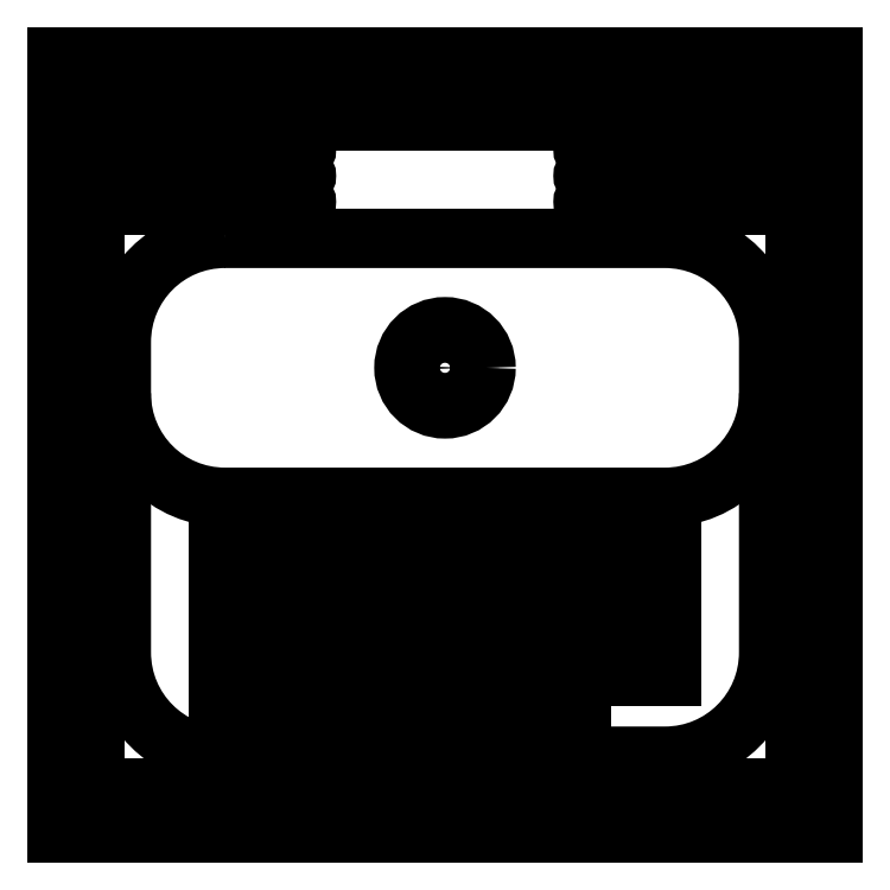
<metadata>
{"format":"dxf","ext":"dxf","renderer":"ezdxf+matplotlib","layout":"modelspace","background":"white","min_lineweight":24,"dpi":150}
</metadata>
<code>
0
SECTION
2
ENTITIES
0
POLYLINE
8
0
66
     1
10
0
20
0
30
0
70
     1
0
VERTEX
8
0
10
2463
20
3869
30
0
42
0.4142
0
VERTEX
8
0
10
2383
20
3789
30
0
0
VERTEX
8
0
10
2383
20
3549
30
0
42
0.4142
0
VERTEX
8
0
10
2463
20
3469
30
0
0
VERTEX
8
0
10
2803
20
3469
30
0
42
0.4142
0
VERTEX
8
0
10
2883
20
3549
30
0
0
VERTEX
8
0
10
2883
20
3789
30
0
42
0.4142
0
VERTEX
8
0
10
2803
20
3869
30
0
0
SEQEND
8
0
0
LINE
8
0
10
2363
20
3464
30
0
11
2363
21
3939
31
0
0
LINE
8
0
10
2903
20
3939
30
0
11
2903
21
3464
31
0
0
LINE
8
0
10
2908
20
3939
30
0
11
2908
21
3464
31
0
0
LINE
8
0
10
2358
20
3464
30
0
11
2358
21
3939
31
0
0
LINE
8
0
10
2333
20
3409
30
0
11
2333
21
4009
31
0
0
LINE
8
0
10
2933
20
4009
30
0
11
2933
21
3409
31
0
0
LINE
8
0
10
2458
20
3484
30
0
11
2738
21
3484
31
0
0
LINE
8
0
10
2458
20
3500
30
0
11
2738
21
3500
31
0
0
LINE
8
0
10
2458
20
3515
30
0
11
2738
21
3515
31
0
0
LINE
8
0
10
2458
20
3530
30
0
11
2808
21
3530
31
0
0
LINE
8
0
10
2458
20
3546
30
0
11
2808
21
3546
31
0
0
LINE
8
0
10
2458
20
3561
30
0
11
2808
21
3561
31
0
0
LINE
8
0
10
2458
20
3577
30
0
11
2808
21
3577
31
0
0
LINE
8
0
10
2458
20
3592
30
0
11
2808
21
3592
31
0
0
LINE
8
0
10
2458
20
3607
30
0
11
2808
21
3607
31
0
0
LINE
8
0
10
2883
20
3444
30
0
11
2383
21
3444
31
0
0
LINE
8
0
10
2883
20
3439
30
0
11
2383
21
3439
31
0
0
LINE
8
0
10
2933
20
3409
30
0
11
2333
21
3409
31
0
0
ARC
8
0
10
2383
20
3464
30
0
40
20
50
180
51
270
0
ARC
8
0
10
2383
20
3464
30
0
40
25
50
180
51
270
0
ARC
8
0
10
2883
20
3464
30
0
40
20
50
270
51
0
0
ARC
8
0
10
2883
20
3464
30
0
40
25
50
270
51
0
0
CIRCLE
8
0
10
2633
20
3769
30
0
40
31.75
0
POLYLINE
8
0
66
     1
10
0
20
0
30
0
0
VERTEX
8
0
10
2383
20
3749
30
0
42
0.4142
0
VERTEX
8
0
10
2463
20
3669
30
0
0
VERTEX
8
0
10
2803
20
3669
30
0
42
0.4142
0
VERTEX
8
0
10
2883
20
3749
30
0
0
SEQEND
8
0
0
LINE
8
0
10
2458
20
3623
30
0
11
2808
21
3623
31
0
0
LINE
8
0
10
2458
20
3638
30
0
11
2808
21
3638
31
0
0
LINE
8
0
10
2458
20
3654
30
0
11
2808
21
3654
31
0
0
LINE
8
0
10
2383
20
3959
30
0
11
2883
21
3959
31
0
0
LINE
8
0
10
2383
20
3964
30
0
11
2883
21
3964
31
0
0
LINE
8
0
10
2333
20
3989
30
0
11
2933
21
3989
31
0
0
LINE
8
0
10
2333
20
4009
30
0
11
2933
21
4009
31
0
0
ARC
8
0
10
2383
20
3939
30
0
40
25
50
90
51
180
0
LINE
8
0
10
2404
20
3940
30
0
11
2524
21
3940
31
0
0
LINE
8
0
10
2404
20
3935
30
0
11
2524
21
3935
31
0
0
LINE
8
0
10
2404
20
3920
30
0
11
2524
21
3920
31
0
0
LINE
8
0
10
2404
20
3915
30
0
11
2524
21
3915
31
0
0
LINE
8
0
10
2404
20
3895
30
0
11
2524
21
3895
31
0
0
LINE
8
0
10
2404
20
3900
30
0
11
2524
21
3900
31
0
0
ARC
8
0
10
2404
20
3937
30
0
40
2.5
50
90
51
270
0
ARC
8
0
10
2404
20
3917
30
0
40
2.5
50
90
51
270
0
ARC
8
0
10
2404
20
3897
30
0
40
2.5
50
90
51
270
0
ARC
8
0
10
2383
20
3939
30
0
40
20
50
90
51
180
0
CIRCLE
8
0
10
2633
20
3769
30
0
40
19.05
0
ARC
8
0
10
2524
20
3937
30
0
40
2.5
50
270
51
90
0
ARC
8
0
10
2524
20
3917
30
0
40
2.5
50
270
51
90
0
ARC
8
0
10
2524
20
3897
30
0
40
2.5
50
270
51
90
0
ARC
8
0
10
2883
20
3939
30
0
40
25
50
0
51
90
0
ARC
8
0
10
2883
20
3939
30
0
40
20
50
0
51
90
0
LINE
8
0
10
2742
20
3940
30
0
11
2862
21
3940
31
0
0
LINE
8
0
10
2742
20
3935
30
0
11
2862
21
3935
31
0
0
LINE
8
0
10
2742
20
3920
30
0
11
2862
21
3920
31
0
0
LINE
8
0
10
2742
20
3915
30
0
11
2862
21
3915
31
0
0
LINE
8
0
10
2742
20
3900
30
0
11
2862
21
3900
31
0
0
LINE
8
0
10
2742
20
3895
30
0
11
2862
21
3895
31
0
0
ARC
8
0
10
2742
20
3937
30
0
40
2.5
50
90
51
270
0
ARC
8
0
10
2742
20
3917
30
0
40
2.5
50
90
51
270
0
ARC
8
0
10
2742
20
3897
30
0
40
2.5
50
90
51
270
0
ARC
8
0
10
2862
20
3937
30
0
40
2.5
50
270
51
90
0
ARC
8
0
10
2862
20
3917
30
0
40
2.5
50
270
51
90
0
ARC
8
0
10
2862
20
3897
30
0
40
2.5
50
270
51
90
0
ENDSEC
0
EOF

</code>
